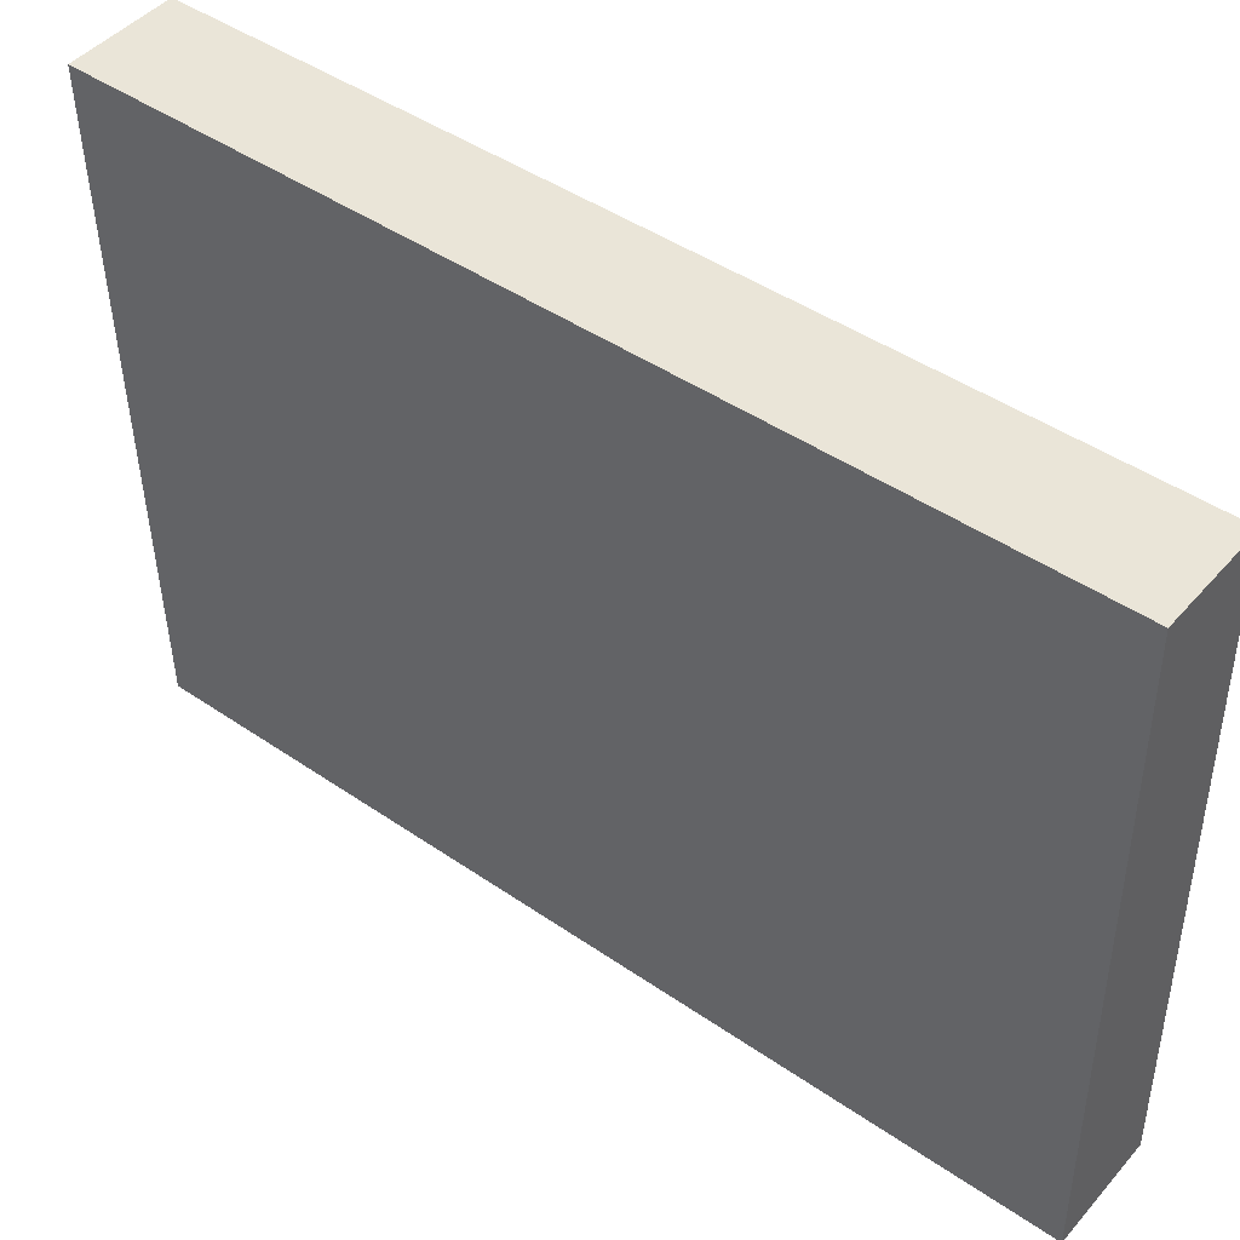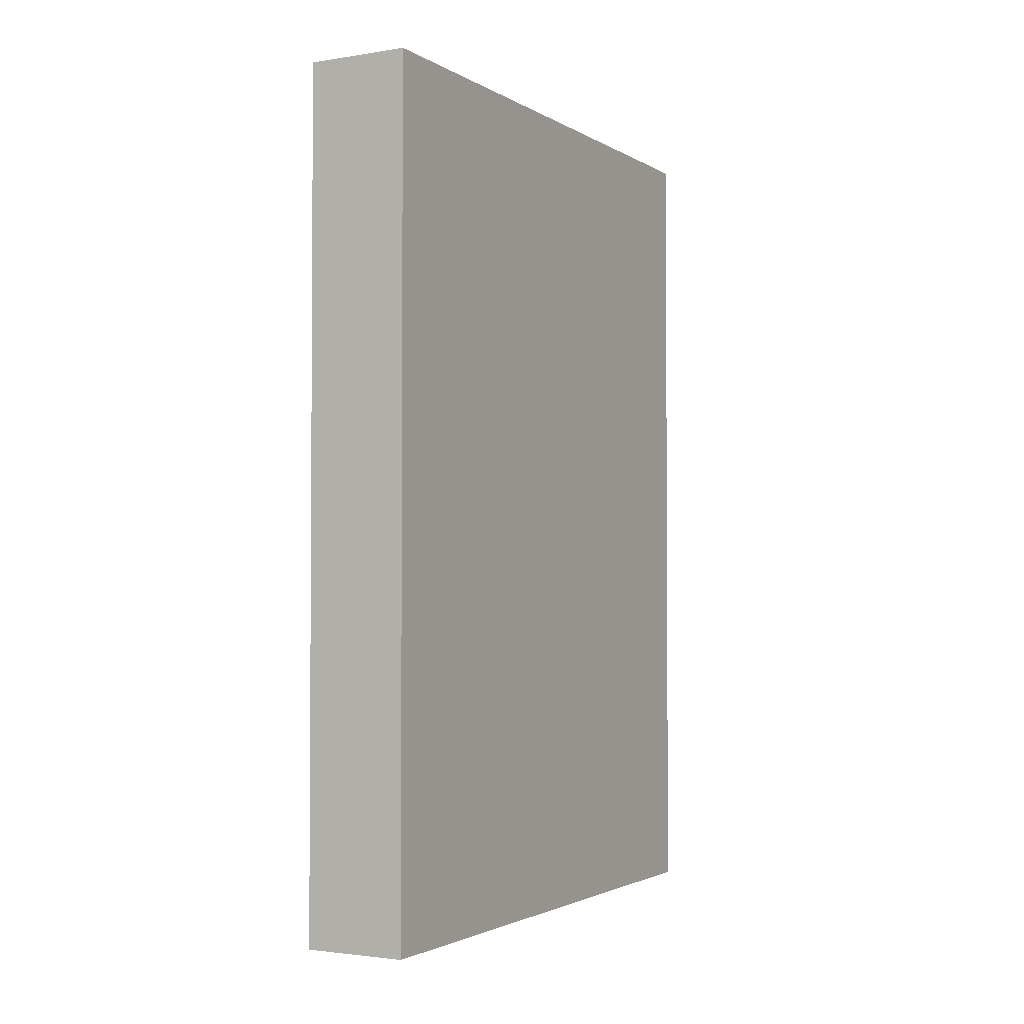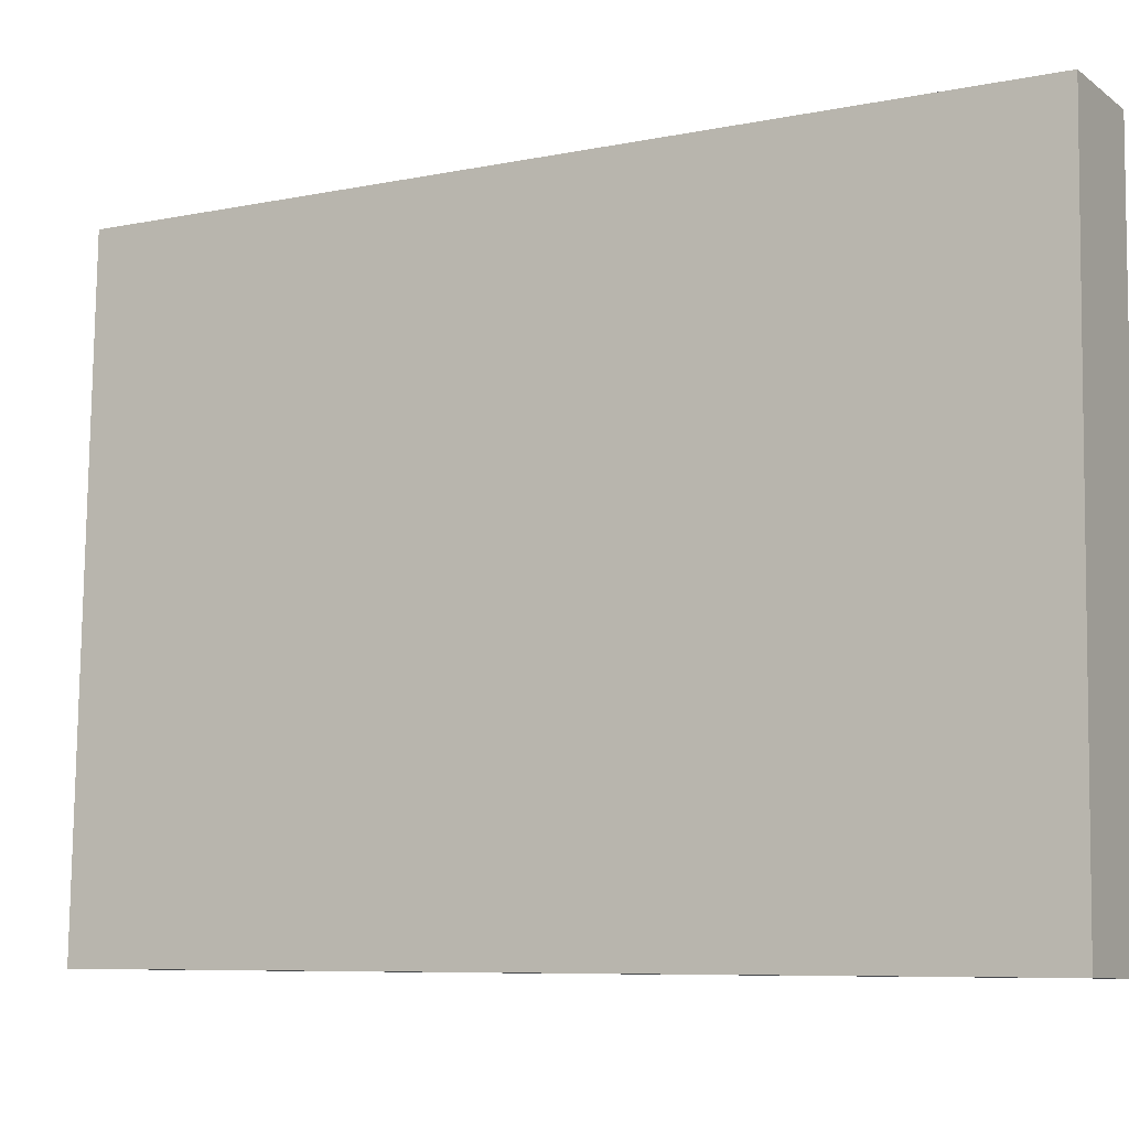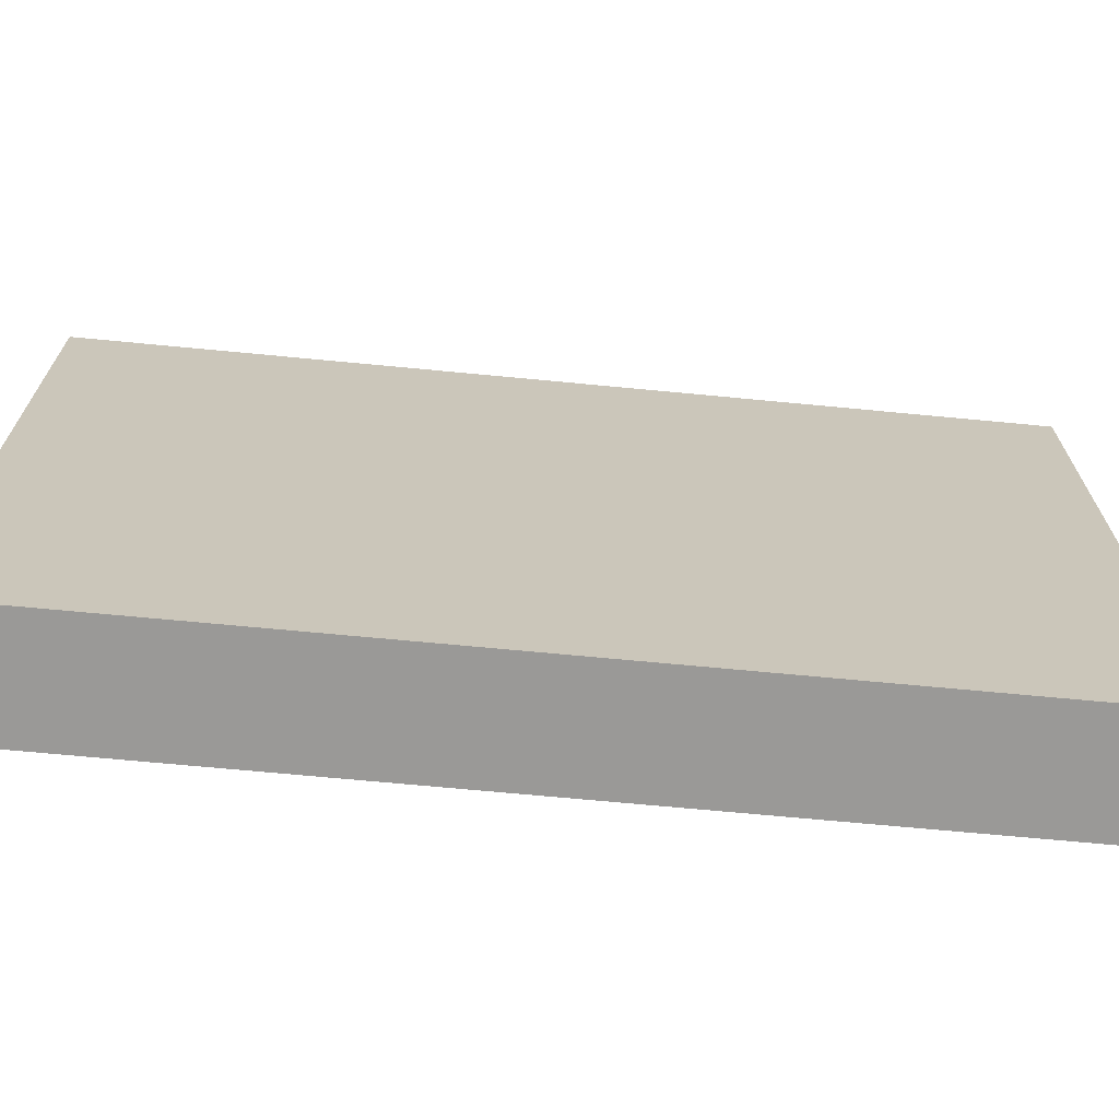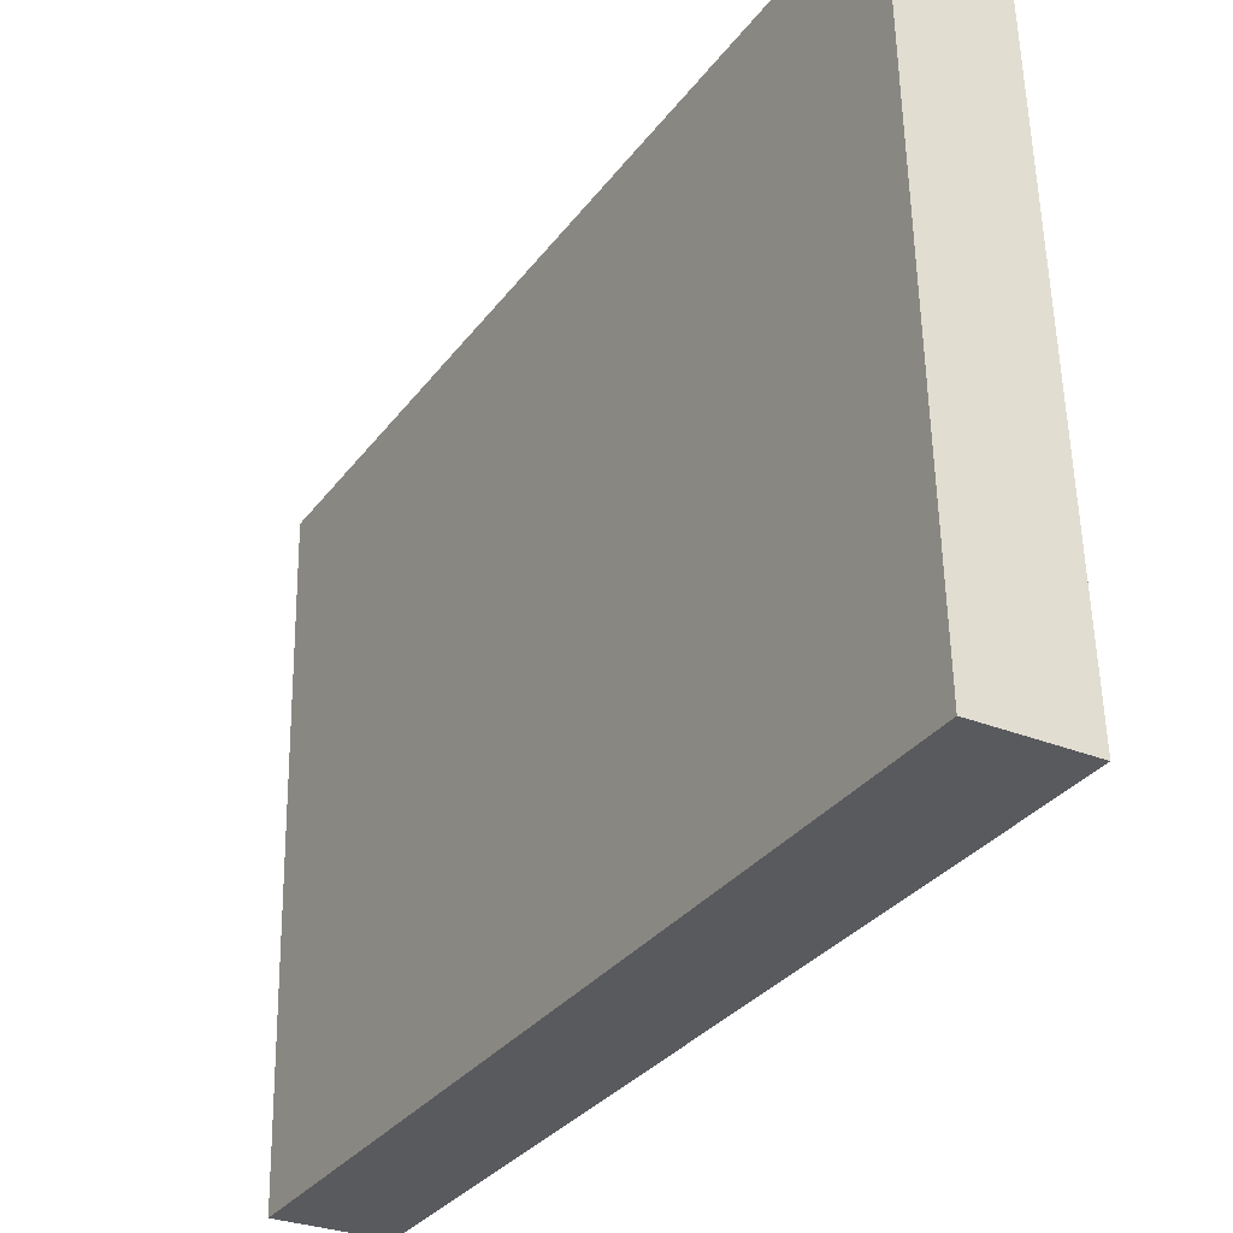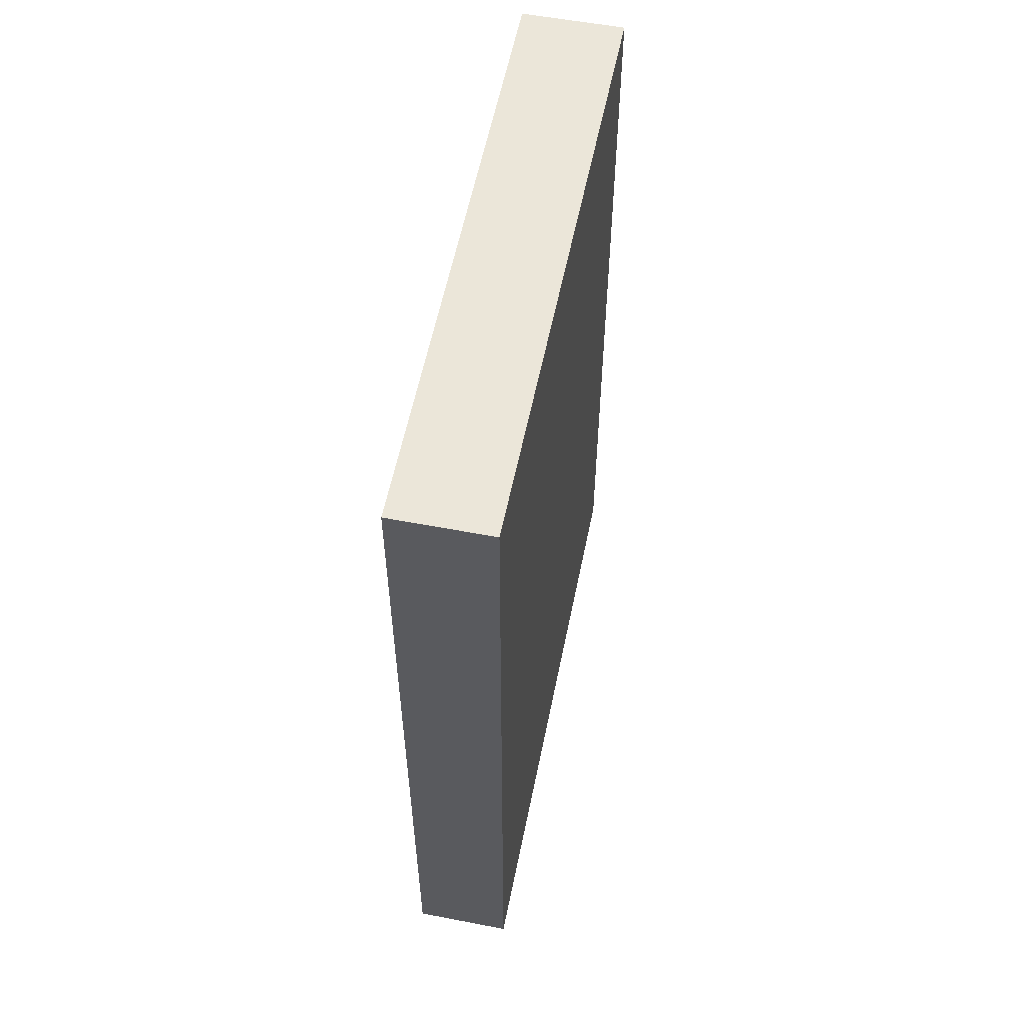
<metadata>
{"format":"obj","ext":"obj","renderer":"f3d","projection":"perspective","resolution":1024,"background":"white","views":[{"elev":45.0,"azim":128.6,"up":"+Z"},{"elev":-2.3,"azim":-149.9,"up":"+Y"},{"elev":-7.7,"azim":-60.1,"up":"+Z"},{"elev":-67.8,"azim":-95.5,"up":"+Z"},{"elev":-32.2,"azim":149.3,"up":"+Z"},{"elev":56.2,"azim":12.6,"up":"+Y"}]}
</metadata>
<code>
v  0 9.439 5.78e-16
v  1.279 9.439 6.749
v  1.138 9.439 -0.024
v  0.191 9.439 6.772
v  1.279 -4.133e-16 6.749
v  1.138 1.47e-18 -0.024
v  0 0 0
v  0.191 -4.147e-16 6.772
g defaultobject
f 1 2 3
f 2 1 4
f 5 3 2
f 3 5 6
f 6 1 3
f 1 6 7
f 7 4 1
f 4 7 8
f 8 2 4
f 2 8 5
f 5 7 6
f 7 5 8

</code>
